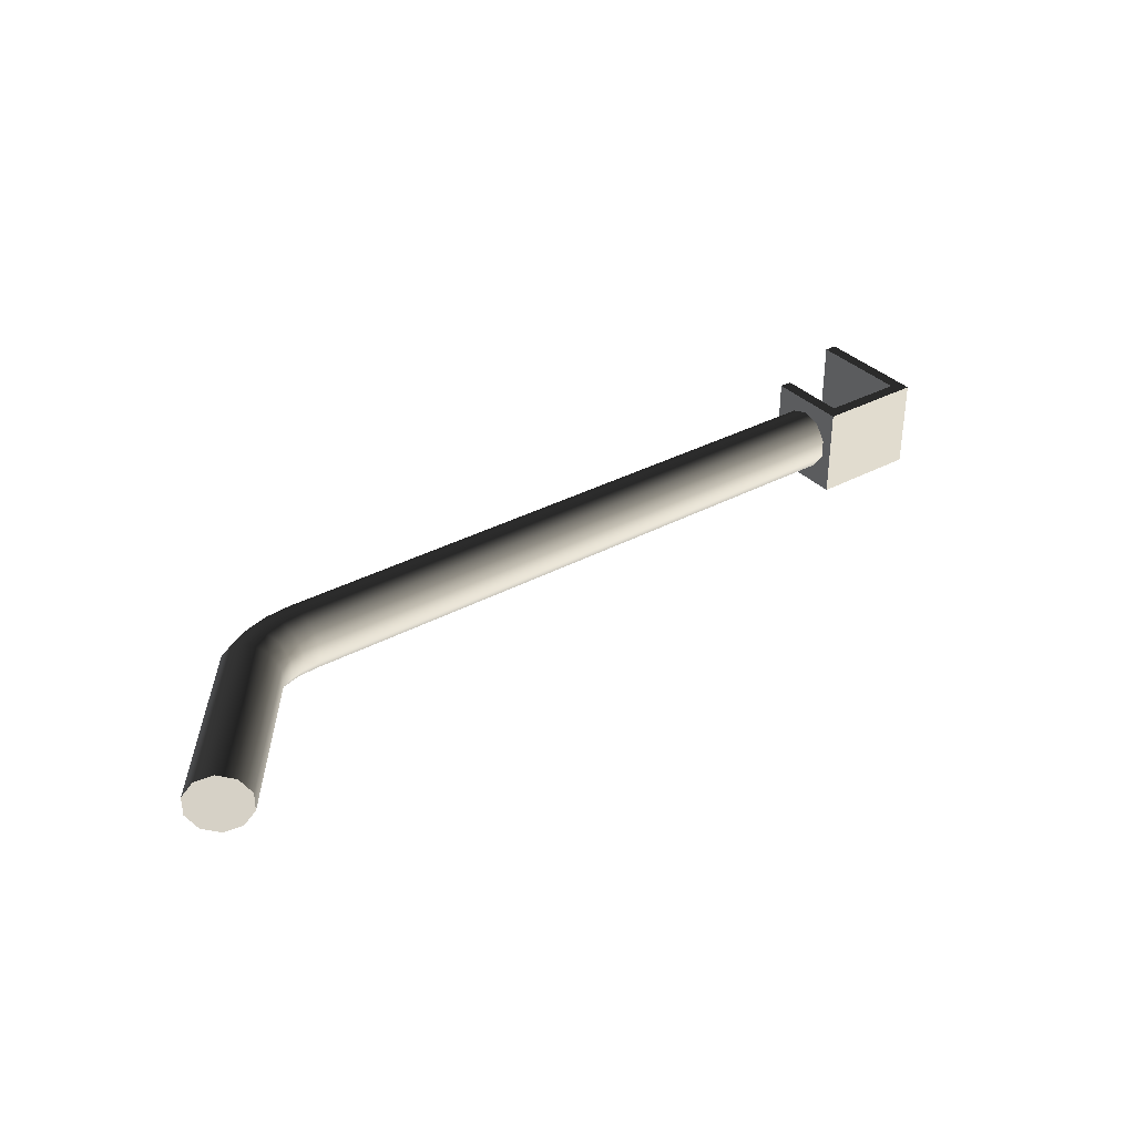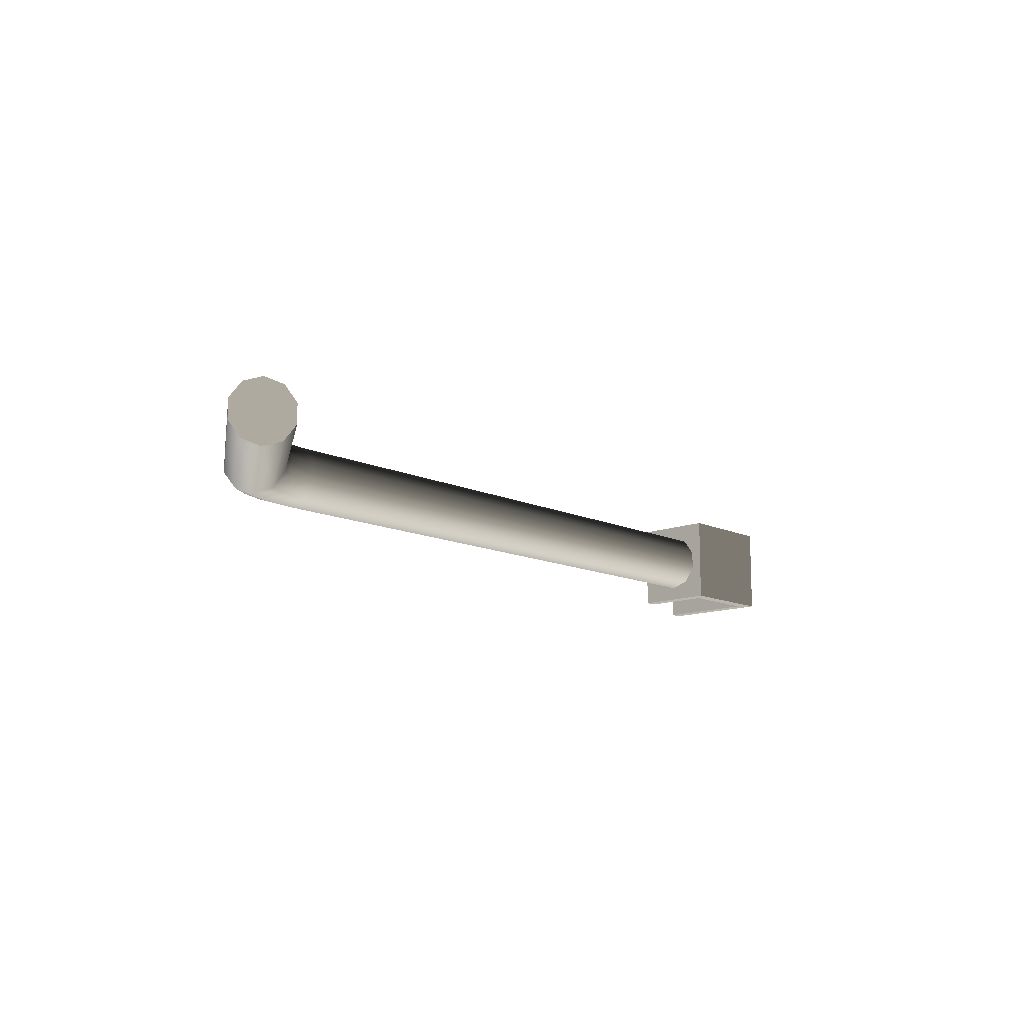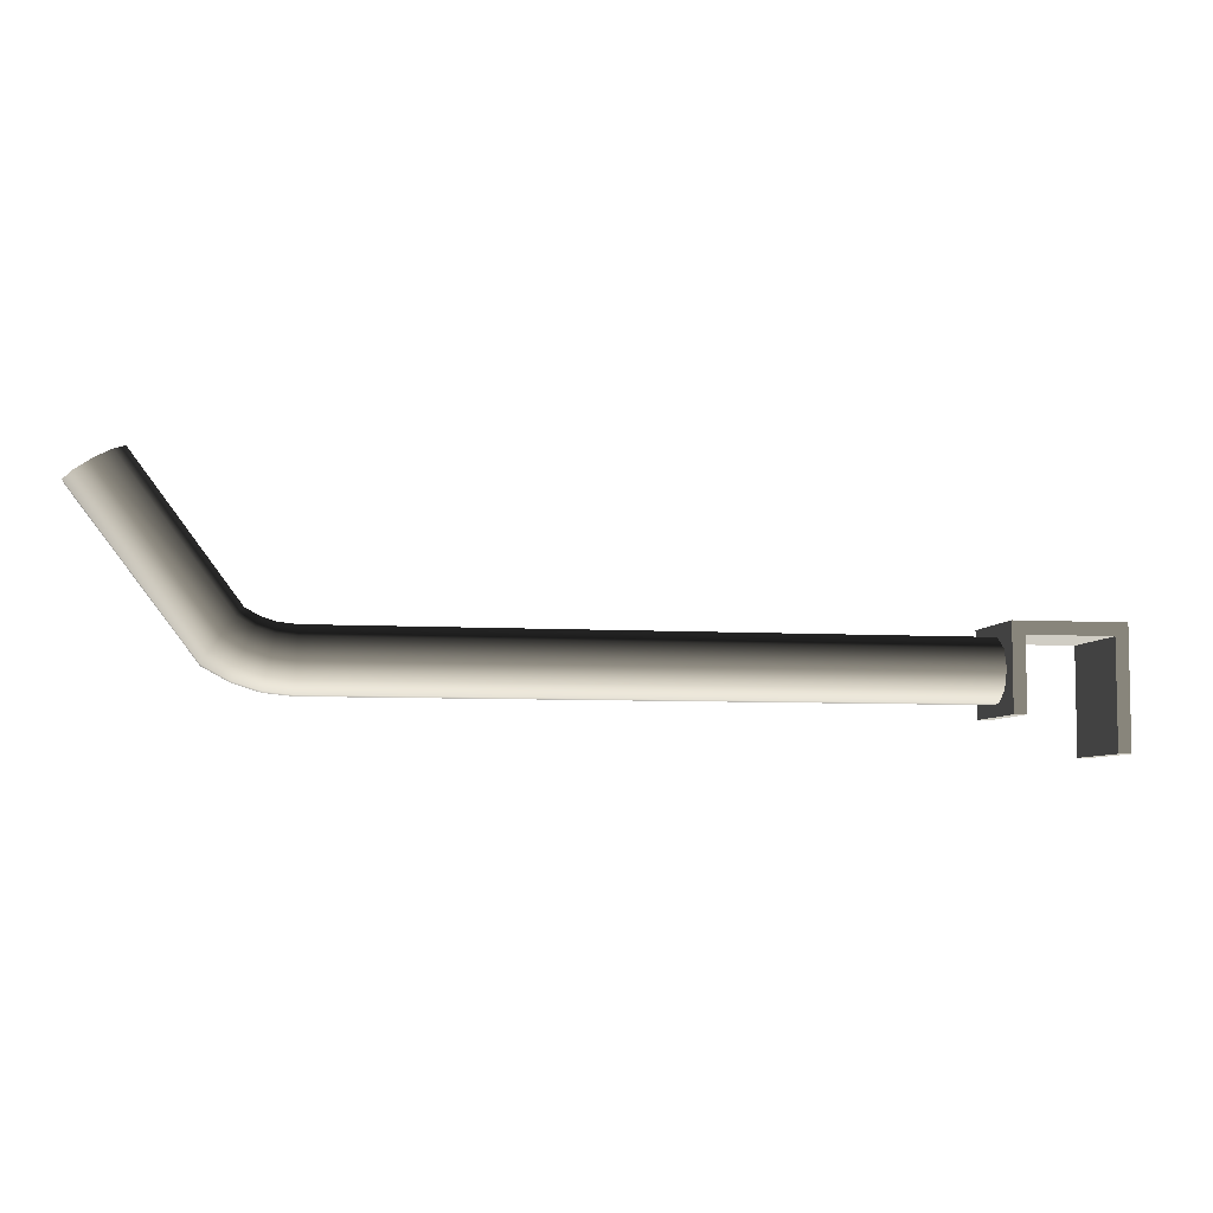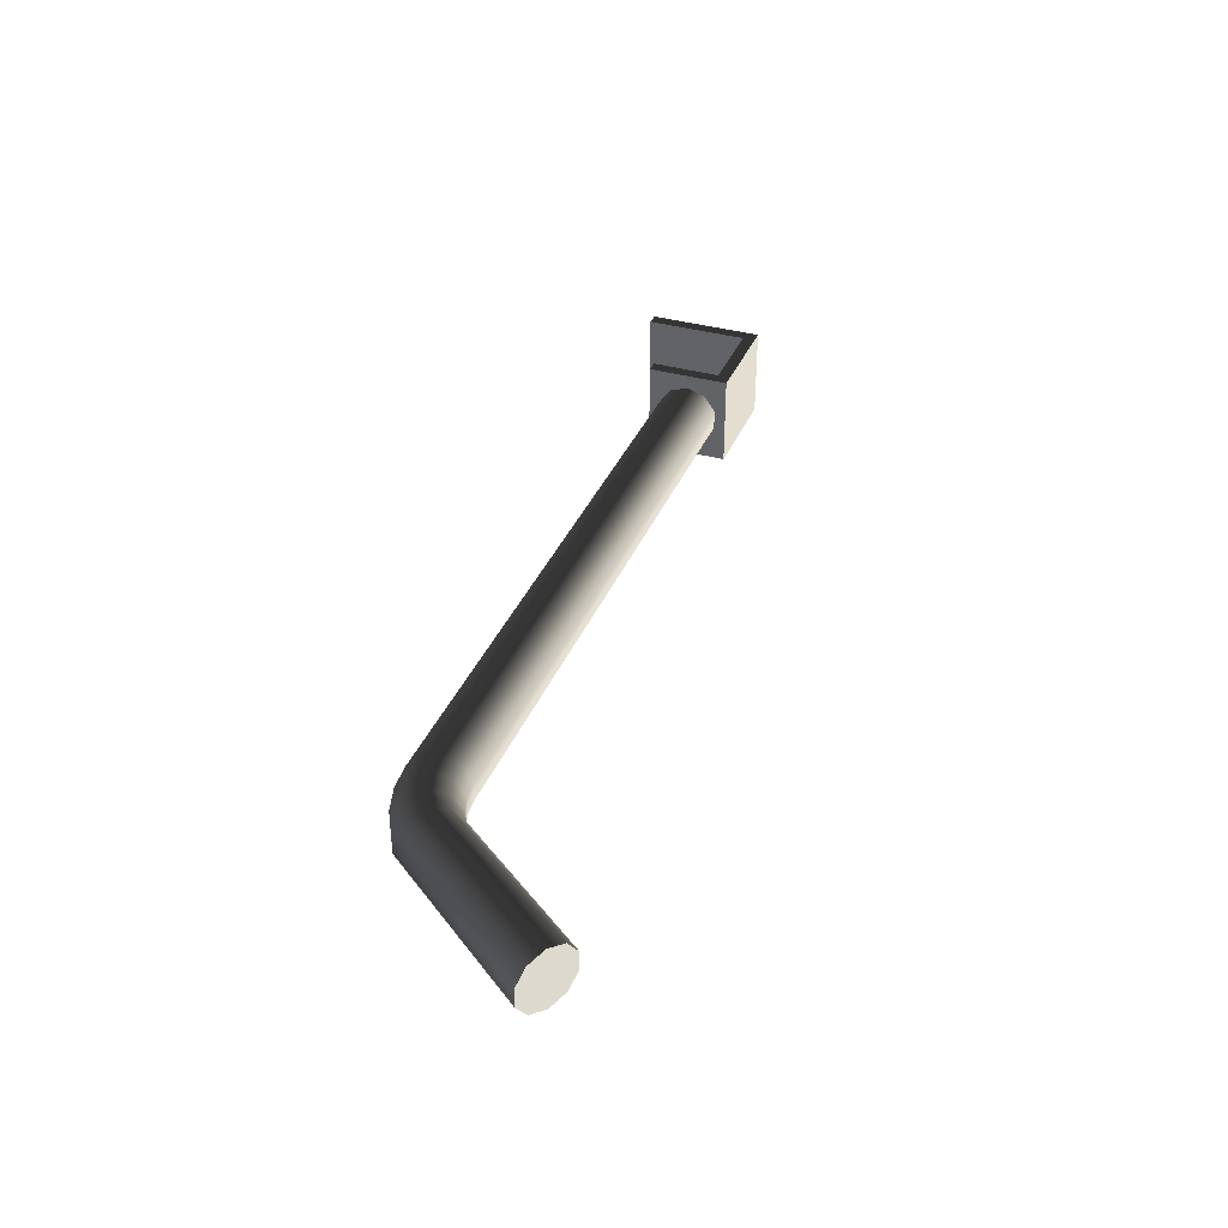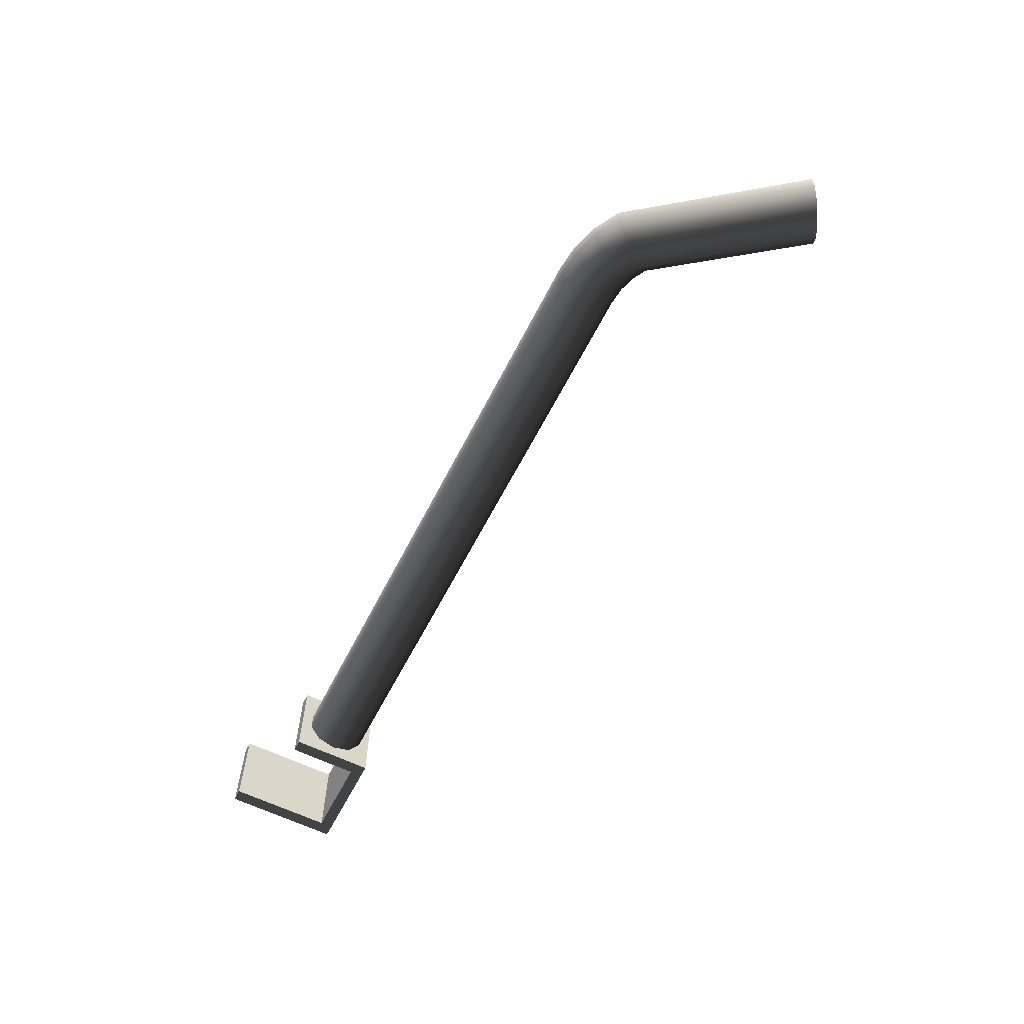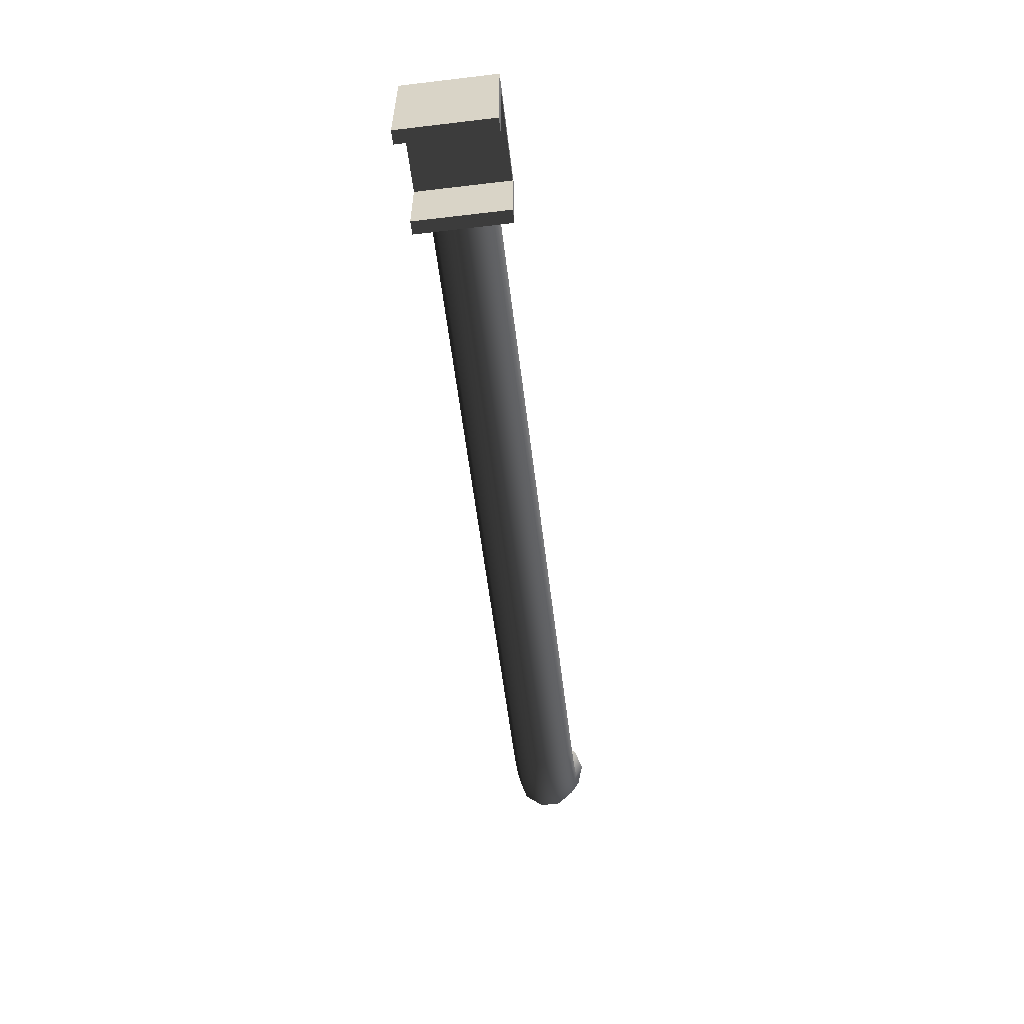
<metadata>
{"format":"obj","ext":"obj","renderer":"f3d","projection":"perspective","resolution":1024,"background":"white","views":[{"elev":34.4,"azim":-35.9,"up":"+Y"},{"elev":-12.6,"azim":-47.4,"up":"+Y"},{"elev":-6.4,"azim":-10.4,"up":"+Z"},{"elev":36.4,"azim":-69.5,"up":"+Y"},{"elev":-60.8,"azim":-116.8,"up":"+Y"},{"elev":-58.5,"azim":97.0,"up":"+Z"}]}
</metadata>
<code>
v 0.07374 0.007276 -0.02016
v 0.07374 -0.007276 -0.02016
v 0.07374 -0.007276 -0.001578
v 0.07374 0.007276 -0.001578
v 0.05638 0.007276 -0.01478
v 0.05638 0.007276 -0.001578
v 0.05638 -0.007276 -0.001578
v 0.05638 -0.007276 -0.01478
v 0.07374 -0.007276 -0.001578
v 0.05638 -0.007276 -0.001578
v 0.05638 0.007276 -0.001578
v 0.07374 0.007276 -0.001578
v 0.07174 -0.007276 -0.003578
v 0.07174 -0.007276 -0.02016
v 0.07174 0.007276 -0.02016
v 0.07174 0.007276 -0.003578
v 0.05838 -0.007276 -0.003578
v 0.05838 0.007276 -0.003578
v 0.05838 0.007276 -0.01478
v 0.05838 -0.007276 -0.01478
v 0.05838 0.007276 -0.003578
v 0.05838 -0.007276 -0.003578
v 0.07174 -0.007276 -0.003578
v 0.07174 0.007276 -0.003578
v 0.07374 0.007276 -0.001578
v 0.07174 0.007276 -0.02016
v 0.07374 0.007276 -0.02016
v 0.07174 0.007276 -0.003578
v 0.05638 0.007276 -0.001578
v 0.05838 0.007276 -0.003578
v 0.05638 0.007276 -0.01478
v 0.05838 0.007276 -0.01478
v 0.07374 -0.007276 -0.02016
v 0.07174 -0.007276 -0.02016
v 0.07174 -0.007276 -0.003578
v 0.07374 -0.007276 -0.001578
v 0.05838 -0.007276 -0.003578
v 0.05638 -0.007276 -0.001578
v 0.05838 -0.007276 -0.01478
v 0.05638 -0.007276 -0.01478
v 0.07374 0.007276 -0.02016
v 0.07174 0.007276 -0.02016
v 0.07174 -0.007276 -0.02016
v 0.07374 -0.007276 -0.02016
v 0.05638 -0.007276 -0.01478
v 0.05838 -0.007276 -0.01478
v 0.05838 0.007276 -0.01478
v 0.05638 0.007276 -0.01478
v 0.05638 0.004045 -0.005241
v 0.05638 0.001545 -0.003424
v -0.04232 0.001545 -0.003424
v -0.04241 0.004045 -0.005241
v 0.05638 0.005 -0.00818
v -0.04508 0.001545 -0.003147
v -0.04256 0.005 -0.00818
v 0.05638 0.004045 -0.01112
v -0.04544 0.004045 -0.004935
v -0.04748 0.001545 -0.002401
v -0.04271 0.004045 -0.01112
v 0.05638 0.001545 -0.01293
v -0.04603 0.005 -0.00783
v -0.04819 0.004045 -0.004082
v -0.04958 0.001545 -0.001247
v -0.0428 0.001545 -0.01293
v 0.05638 -0.001545 -0.01293
v -0.04662 0.004045 -0.01072
v -0.04935 0.005 -0.006801
v -0.05066 0.004045 -0.002728
v -0.06553 0.001545 0.02016
v -0.0671 0.004045 0.01925
v -0.0524 0.005 -0.005125
v -0.06964 0.005 0.01776
v -0.0428 -0.001545 -0.01293
v 0.05638 -0.004045 -0.01112
v -0.04698 0.001545 -0.01251
v -0.0505 0.004045 -0.00952
v -0.05414 0.004045 -0.007522
v -0.07217 0.004045 0.01628
v -0.04271 -0.004045 -0.01112
v 0.05638 -0.005 -0.00818
v -0.04698 -0.001545 -0.01251
v -0.05121 0.001545 -0.0112
v -0.05522 0.001545 -0.009003
v -0.07374 0.001545 0.01536
v -0.04256 -0.005 -0.00818
v 0.05638 -0.004045 -0.005241
v -0.04662 -0.004045 -0.01072
v -0.05121 -0.001545 -0.0112
v -0.05522 -0.001545 -0.009003
v -0.07374 -0.001545 0.01536
v -0.04241 -0.004045 -0.005241
v 0.05638 -0.001545 -0.003424
v -0.04603 -0.005 -0.00783
v -0.0505 -0.004045 -0.00952
v -0.05414 -0.004045 -0.007522
v -0.07217 -0.004045 0.01628
v -0.04232 -0.001545 -0.003424
v 0.05638 0.001545 -0.003424
v -0.04232 0.001545 -0.003424
v -0.04544 -0.004045 -0.004935
v -0.04935 -0.005 -0.006801
v -0.0524 -0.005 -0.005125
v -0.06964 -0.005 0.01776
v -0.04508 -0.001545 -0.003147
v -0.04508 0.001545 -0.003147
v -0.04819 -0.004045 -0.004082
v -0.05066 -0.004045 -0.002728
v -0.0671 -0.004045 0.01925
v -0.04748 -0.001545 -0.002401
v -0.04748 0.001545 -0.002401
v -0.04958 -0.001545 -0.001247
v -0.06553 -0.001545 0.02016
v -0.04958 0.001545 -0.001247
v -0.06553 0.001545 0.02016
v -0.0671 0.004045 0.01925
v -0.06964 1.788e-07 0.01776
v -0.06964 0.005 0.01776
v -0.06553 0.001545 0.02016
v -0.07217 0.004045 0.01628
v -0.06553 -0.001545 0.02016
v -0.07374 0.001545 0.01536
v -0.0671 -0.004045 0.01925
v -0.07374 -0.001545 0.01536
v -0.06964 -0.005 0.01776
v -0.07217 -0.004045 0.01628
g SIZ_ROOM_stands_stand_A_hook_A_1630_111
f 1 3 2
f 1 4 3
f 5 7 6
f 5 8 7
f 9 11 10
f 9 12 11
f 13 15 14
f 13 16 15
f 17 19 18
f 17 20 19
f 21 23 22
f 21 24 23
f 25 27 26
f 25 26 28
f 29 25 28
f 29 28 30
f 31 29 30
f 31 30 32
f 33 35 34
f 33 36 35
f 36 37 35
f 36 38 37
f 38 39 37
f 38 40 39
f 41 43 42
f 41 44 43
f 45 47 46
f 45 48 47
f 49 51 50
f 49 52 51
f 53 52 49
f 52 54 51
f 53 55 52
f 56 55 53
f 52 57 54
f 55 57 52
f 57 58 54
f 56 59 55
f 60 59 56
f 55 61 57
f 59 61 55
f 57 62 58
f 61 62 57
f 62 63 58
f 60 64 59
f 65 64 60
f 59 66 61
f 64 66 59
f 61 67 62
f 66 67 61
f 62 68 63
f 67 68 62
f 68 69 63
f 68 70 69
f 71 70 68
f 67 71 68
f 71 72 70
f 65 73 64
f 74 73 65
f 64 75 66
f 73 75 64
f 66 76 67
f 76 71 67
f 75 76 66
f 77 72 71
f 76 77 71
f 77 78 72
f 74 79 73
f 80 79 74
f 73 81 75
f 79 81 73
f 75 82 76
f 82 77 76
f 81 82 75
f 83 78 77
f 82 83 77
f 83 84 78
f 80 85 79
f 86 85 80
f 79 87 81
f 85 87 79
f 81 88 82
f 88 83 82
f 87 88 81
f 89 84 83
f 88 89 83
f 89 90 84
f 86 91 85
f 92 91 86
f 85 93 87
f 91 93 85
f 87 94 88
f 94 89 88
f 93 94 87
f 95 90 89
f 94 95 89
f 95 96 90
f 92 97 91
f 98 97 92
f 98 99 97
f 91 100 93
f 97 100 91
f 93 101 94
f 101 95 94
f 100 101 93
f 102 96 95
f 101 102 95
f 102 103 96
f 99 104 97
f 97 104 100
f 99 105 104
f 100 106 101
f 106 102 101
f 104 106 100
f 107 103 102
f 106 107 102
f 107 108 103
f 105 109 104
f 104 109 106
f 109 107 106
f 105 110 109
f 111 108 107
f 109 111 107
f 110 111 109
f 111 112 108
f 110 113 111
f 113 112 111
f 113 114 112
f 115 117 116
f 118 115 116
f 117 119 116
f 120 118 116
f 119 121 116
f 122 120 116
f 121 123 116
f 124 122 116
f 123 125 116
f 125 124 116

</code>
